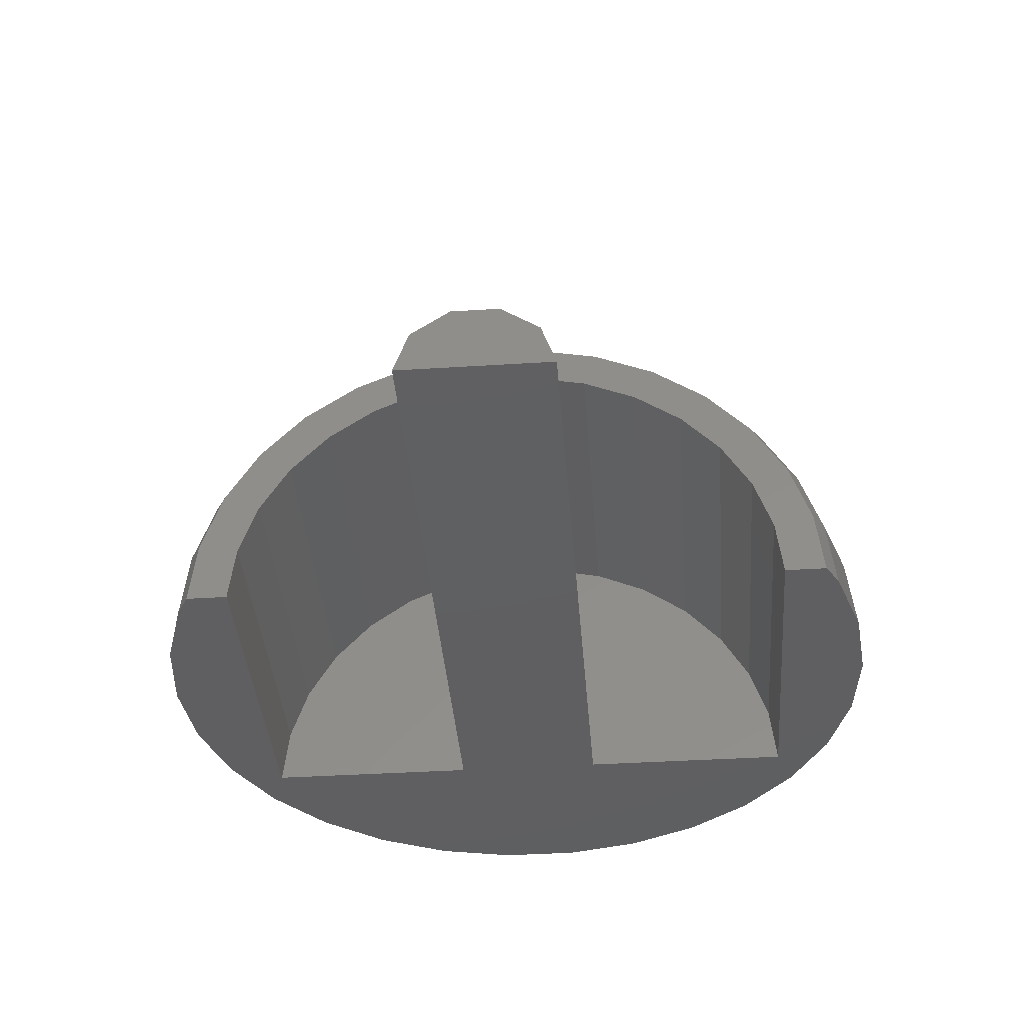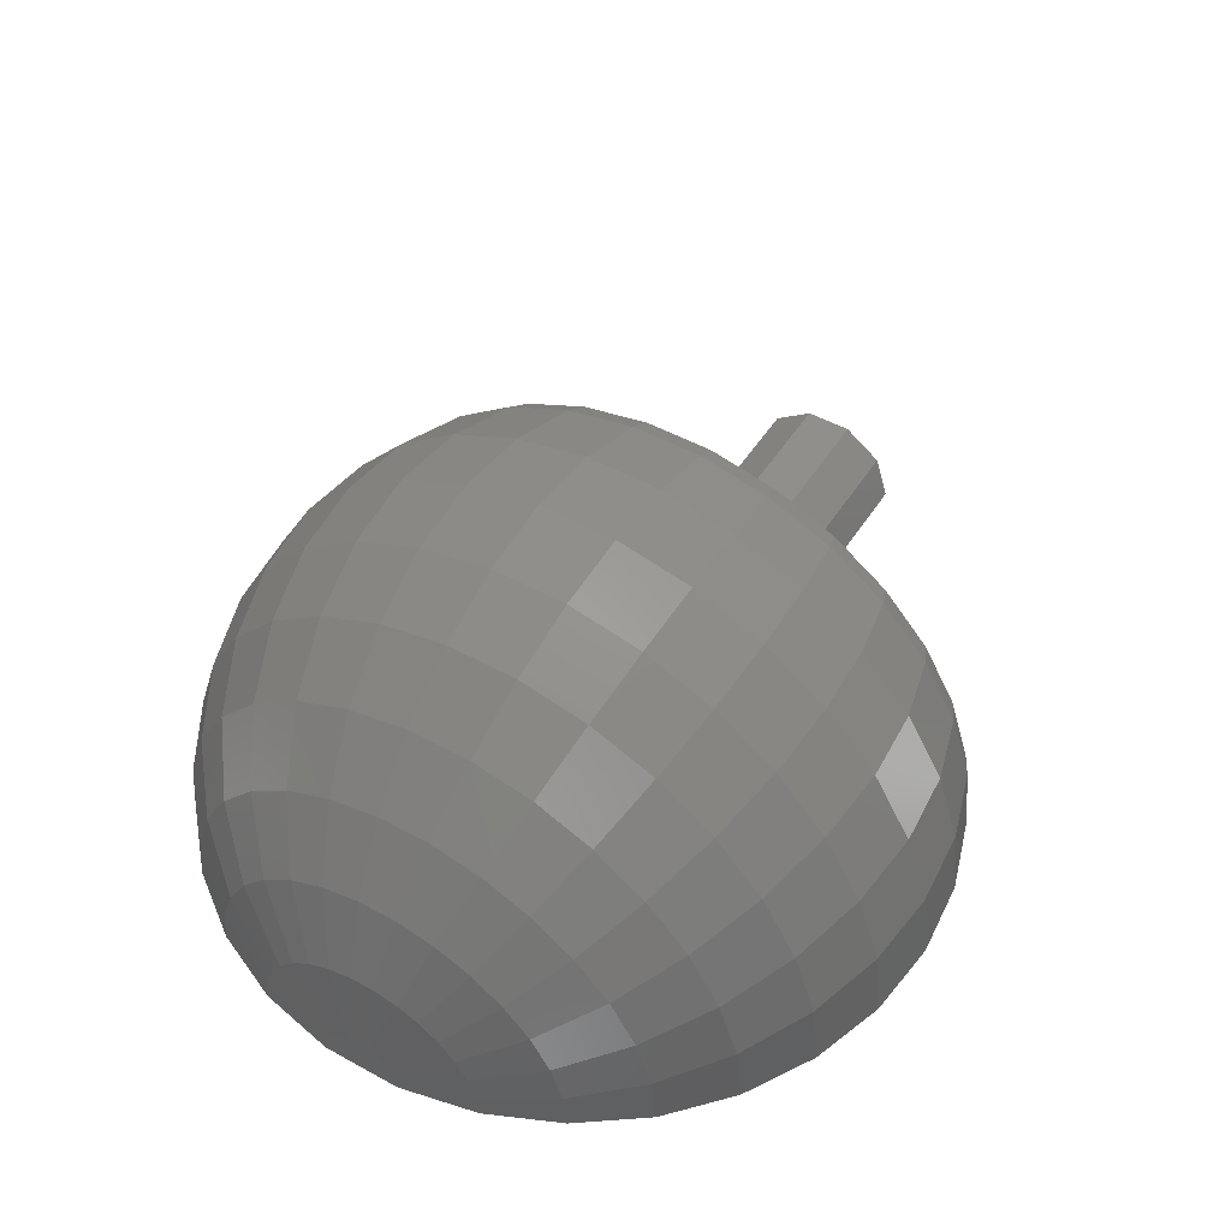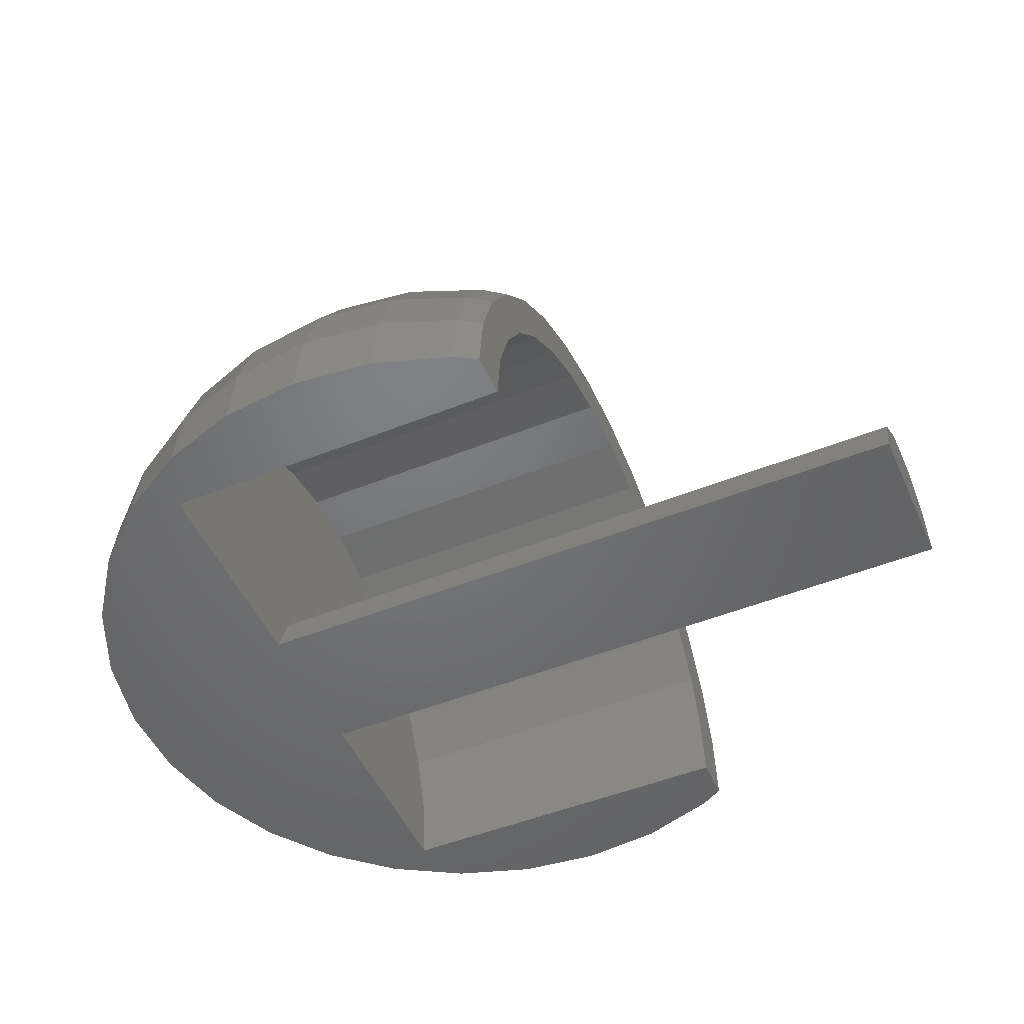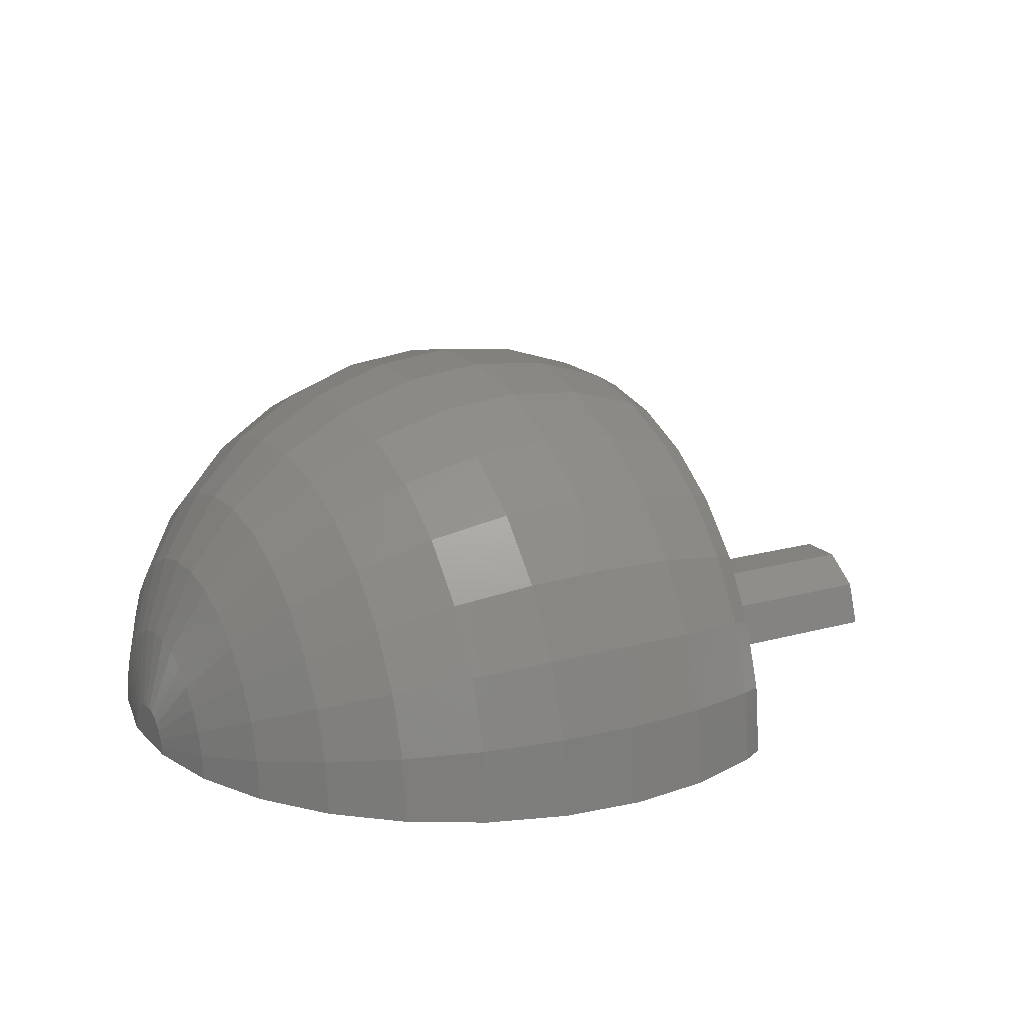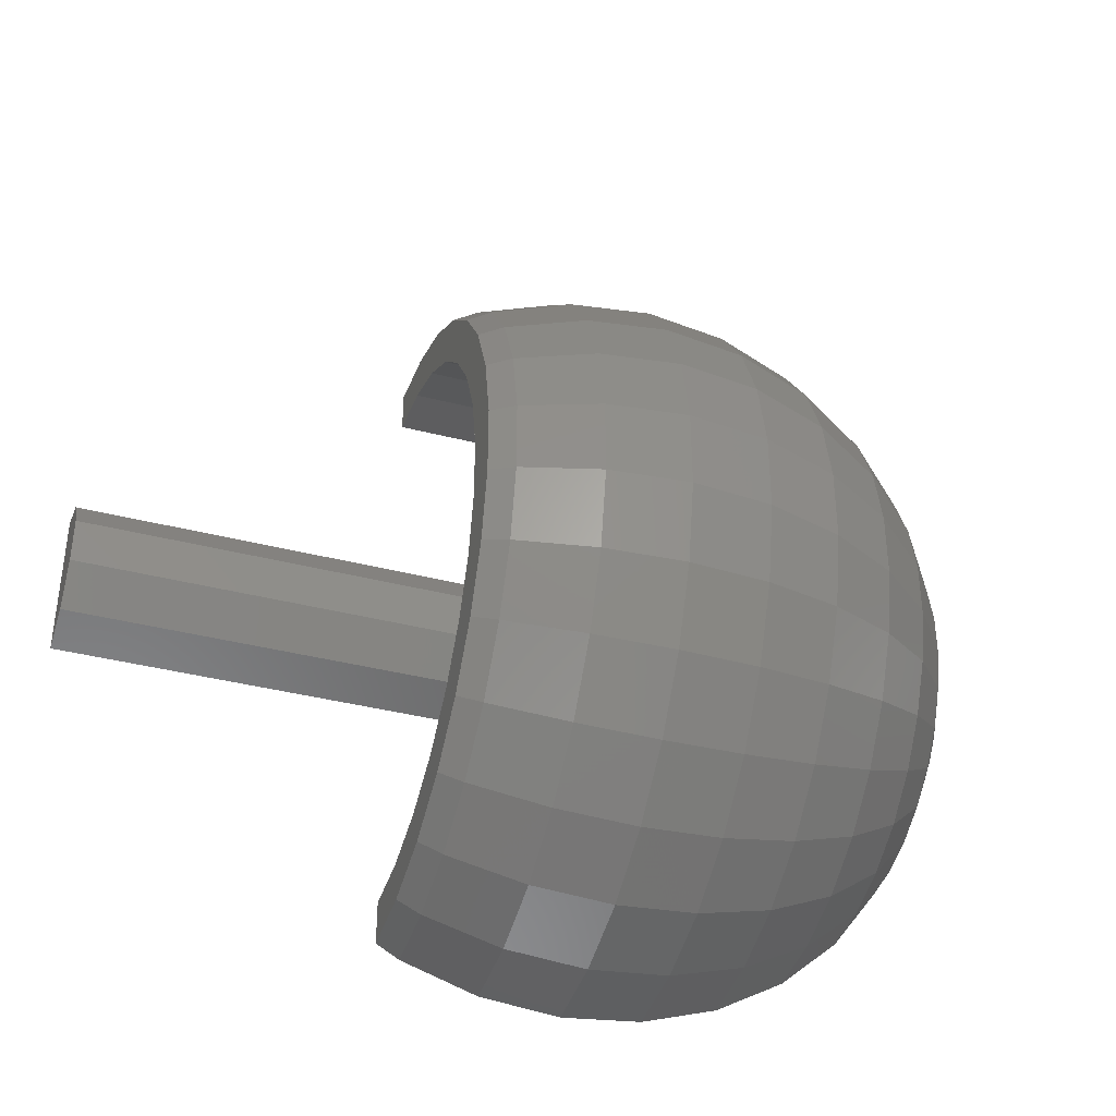
<metadata>
{"format":"stl","ext":"stl","renderer":"f3d","projection":"perspective","resolution":1024,"background":"white","views":[{"elev":-39.4,"azim":-85.5,"up":"+Z"},{"elev":49.3,"azim":121.4,"up":"+Z"},{"elev":-49.9,"azim":-156.2,"up":"+Z"},{"elev":17.6,"azim":151.1,"up":"+Z"},{"elev":-38.2,"azim":-18.2,"up":"+Y"}]}
</metadata>
<code>
# stl→obj: 234 verts, 464 faces
v 0 -15 0
v -3.119 -14.67 0
v 3.119 -14.67 -0
v -6.101 -13.7 0
v -7 -13.18 0
v -7 -11.5 0
v 7 -11.5 -0
v 7 -3 -0
v -20 -3 0
v -20 3 0
v 7 3 -0
v 8.817 12.14 -0
v 7 11.5 -0
v -7 11.5 0
v -7 13.18 0
v -6.101 13.7 0
v -3.119 14.67 0
v 0 15 0
v 3.119 14.67 -0
v 6.101 13.7 -0
v 11.15 10.04 -0
v 12.99 7.5 -0
v 14.27 4.635 -0
v 14.92 1.568 -0
v 14.92 -1.568 -0
v 14.27 -4.635 -0
v 12.99 -7.5 -0
v 11.15 -10.04 -0
v 8.817 -12.14 -0
v 6.101 -13.7 -0
v 0 -14.67 3.119
v 3.119 -14.35 3.051
v 6.101 -13.4 2.849
v 8.817 -11.87 2.523
v 11.15 -9.818 2.087
v 12.99 -7.336 1.559
v 14.27 -4.534 0.9637
v 14.92 -1.534 0.326
v 14.92 1.432 0.6377
v 14.92 1.534 0.326
v 14.92 1.268 0.9216
v 14.92 1.049 1.165
v 14.92 0.784 1.358
v 14.92 0.4845 1.491
v 14.92 0.1639 1.559
v 14.92 -0.1639 1.559
v 14.92 -0.4845 1.491
v 14.92 -0.784 1.358
v 14.92 -1.049 1.165
v 14.92 -1.268 0.9216
v 14.92 -1.432 0.6377
v 14.27 4.534 0.9637
v 12.99 7.336 1.559
v 11.15 9.818 2.087
v 8.817 11.87 2.523
v 6.101 13.4 2.849
v 3.119 14.35 3.051
v 0 14.67 3.119
v -3.119 14.35 3.051
v -6.101 13.4 2.849
v -7 13.1 0.8352
v -7 12.9 2.741
v -7 -12.98 1.906
v -7 -12.9 2.741
v -7 -12.3 4.564
v -7 -12.04 5.362
v -7 -11.09 7.022
v -7 -11.25 2.391
v -7 -10.67 7.749
v -7 -10.51 4.677
v -7 -9.384 9.174
v -7 -9.304 6.76
v -7 -8.822 9.798
v -7 -7.271 10.92
v -7 -7.695 8.546
v -7 -6.592 11.42
v -7 -4.841 12.2
v -7 -5.75 9.959
v -7 -4.074 12.54
v -7 -3.554 10.94
v -7 -2.2 12.94
v -7 -1.378 13.11
v -7 -1.202 11.44
v -7 1.378 13.11
v -7 1.202 11.44
v -7 3.253 12.71
v -7 3.554 10.94
v -7 4.074 12.54
v -7 5.825 11.76
v -7 5.75 9.959
v -7 6.592 11.42
v -7 8.143 10.29
v -7 7.695 8.546
v -7 8.822 9.798
v -7 10.1 8.374
v -7 9.304 6.76
v -7 10.67 7.749
v -7 11.62 6.09
v -7 10.51 4.677
v -7 12.04 5.362
v -7 12.64 3.54
v -7 11.25 2.391
v 7 11.25 2.391
v 7 -10.51 4.677
v 7 -9.304 6.76
v 7 -11.25 2.391
v 7 -7.695 8.546
v 7 -5.75 9.959
v 7 -3.554 10.94
v 7 -1.202 11.44
v 7 1.202 11.44
v 7 3.554 10.94
v 7 5.75 9.959
v 7 7.695 8.546
v 7 9.304 6.76
v 7 10.51 4.677
v 7 0.9271 2.853
v 7 2.427 1.763
v 7 -0.9271 2.853
v 7 -2.427 1.763
v -20 2.427 1.763
v -20 -2.427 1.763
v -20 -0.9271 2.853
v -20 0.9271 2.853
v -6.101 -13.4 2.849
v -3.119 -14.35 3.051
v 0 -13.7 6.101
v 3.119 -13.4 5.968
v 6.101 -12.52 5.574
v 8.817 -11.09 4.936
v 11.15 -9.169 4.082
v 12.99 -6.852 3.051
v 14.27 -4.235 1.885
v 14.27 -3.75 2.725
v 14.27 -3.102 3.445
v 14.27 -2.318 4.014
v 14.27 -1.432 4.408
v 14.27 -0.4845 4.61
v 14.27 0.4845 4.61
v 14.27 1.432 4.408
v 14.27 2.318 4.014
v 14.27 3.102 3.445
v 14.27 3.75 2.725
v 14.27 4.235 1.885
v 12.99 6.852 3.051
v 11.15 9.169 4.082
v 8.817 11.09 4.936
v 6.101 12.52 5.574
v 3.119 13.4 5.968
v 0 13.7 6.101
v -3.119 13.4 5.968
v -6.101 12.52 5.574
v -6.101 11.09 8.055
v -6.101 9.169 10.18
v -6.101 6.852 11.87
v -6.101 4.235 13.03
v -6.101 1.432 13.63
v -6.101 -1.432 13.63
v -6.101 -4.235 13.03
v -6.101 -6.852 11.87
v -6.101 -9.169 10.18
v -6.101 -11.09 8.055
v -6.101 -12.52 5.574
v -3.119 -13.4 5.968
v 0 -12.14 8.817
v 3.119 -11.87 8.624
v 6.101 -11.09 8.055
v 8.817 -9.818 7.133
v 11.15 -8.12 5.9
v 12.99 -6.068 4.408
v 12.99 -5.018 5.574
v 12.99 -3.75 6.495
v 12.99 -2.318 7.133
v 12.99 -0.784 7.459
v 12.99 0.784 7.459
v 12.99 2.318 7.133
v 12.99 3.75 6.495
v 12.99 5.018 5.574
v 12.99 6.068 4.408
v 11.15 8.12 5.9
v 8.817 9.818 7.133
v 6.101 11.09 8.055
v 3.119 11.87 8.624
v 0 12.14 8.817
v -3.119 11.87 8.624
v -3.119 9.818 10.9
v -3.119 7.336 12.71
v -3.119 4.534 13.95
v -3.119 -1.534 14.59
v -3.119 1.534 14.59
v -3.119 -4.534 13.95
v -3.119 -7.336 12.71
v -3.119 -9.818 10.9
v -3.119 -11.87 8.624
v 0 -10.04 11.15
v 3.119 -9.818 10.9
v 6.101 -9.169 10.18
v 8.817 -8.12 9.018
v 11.15 -6.716 7.459
v 11.15 -5.018 8.692
v 11.15 -3.102 9.546
v 11.15 -1.049 9.982
v 11.15 1.049 9.982
v 11.15 3.102 9.546
v 11.15 5.018 8.692
v 11.15 6.716 7.459
v 8.817 8.12 9.018
v 6.101 9.169 10.18
v 3.119 9.818 10.9
v 0 10.04 11.15
v 0 7.5 12.99
v 0 4.635 14.27
v 0 -1.568 14.92
v 0 1.568 14.92
v 0 -4.635 14.27
v 0 -7.5 12.99
v 3.119 -7.336 12.71
v 6.101 -6.852 11.87
v 8.817 -6.068 10.51
v 8.817 -3.75 11.54
v 8.817 -1.268 12.07
v 8.817 1.268 12.07
v 8.817 3.75 11.54
v 8.817 6.068 10.51
v 6.101 6.852 11.87
v 3.119 7.336 12.71
v 3.119 4.534 13.95
v 3.119 -1.534 14.59
v 3.119 1.534 14.59
v 3.119 -4.534 13.95
v 6.101 -4.235 13.03
v 6.101 -1.432 13.63
v 6.101 1.432 13.63
v 6.101 4.235 13.03
f 1 2 3
f 3 2 4
f 3 4 5
f 3 5 6
f 3 6 7
f 8 9 10
f 8 10 11
f 8 12 7
f 11 12 8
f 13 14 15
f 13 15 16
f 13 16 17
f 13 17 18
f 13 18 19
f 13 19 20
f 13 20 12
f 13 12 11
f 7 12 21
f 7 21 22
f 7 22 23
f 7 23 24
f 7 24 25
f 7 25 26
f 7 26 27
f 7 27 3
f 3 27 28
f 3 28 29
f 3 29 30
f 2 1 31
f 31 1 32
f 32 1 3
f 32 3 33
f 33 3 30
f 33 30 34
f 34 30 29
f 34 29 35
f 35 29 28
f 35 28 36
f 36 28 27
f 36 27 37
f 37 27 26
f 37 26 38
f 38 26 25
f 38 25 24
f 39 38 40
f 40 38 24
f 41 38 39
f 42 38 41
f 43 38 42
f 44 38 43
f 45 38 44
f 46 38 45
f 47 38 46
f 48 38 47
f 49 38 48
f 50 38 49
f 51 38 50
f 40 24 52
f 52 24 23
f 52 23 53
f 53 23 22
f 53 22 54
f 54 22 21
f 54 21 55
f 55 21 12
f 55 12 56
f 56 12 20
f 56 20 57
f 57 20 19
f 57 19 58
f 58 19 18
f 58 18 59
f 18 17 59
f 59 17 60
f 17 16 60
f 16 61 60
f 60 61 62
f 16 15 61
f 5 63 6
f 6 63 64
f 6 64 65
f 6 65 66
f 6 66 67
f 68 67 69
f 70 69 71
f 72 73 74
f 70 73 72
f 75 76 77
f 78 77 79
f 80 81 82
f 83 82 84
f 85 84 86
f 87 88 89
f 85 88 87
f 90 91 92
f 87 91 90
f 93 94 95
f 90 94 93
f 96 97 98
f 93 97 96
f 99 100 101
f 96 100 99
f 102 62 61
f 14 61 15
f 99 62 102
f 99 101 62
f 96 98 100
f 93 95 97
f 90 92 94
f 87 89 91
f 85 86 88
f 83 84 85
f 78 81 80
f 80 82 83
f 78 79 81
f 72 76 75
f 75 77 78
f 72 74 76
f 70 71 73
f 68 69 70
f 6 67 68
f 102 61 14
f 103 102 14
f 13 103 14
f 104 105 106
f 106 105 107
f 106 107 108
f 106 108 109
f 106 109 110
f 106 110 111
f 106 111 112
f 106 112 113
f 106 113 114
f 106 114 115
f 106 115 116
f 117 116 103
f 118 103 13
f 117 103 118
f 119 116 117
f 120 106 119
f 106 116 119
f 8 106 120
f 106 8 7
f 118 13 11
f 11 10 118
f 118 10 121
f 9 122 10
f 10 122 123
f 10 123 124
f 10 124 121
f 9 8 120
f 122 9 120
f 68 106 6
f 6 106 7
f 5 4 125
f 63 5 125
f 125 4 126
f 4 2 126
f 126 2 31
f 127 31 128
f 31 32 128
f 127 126 31
f 128 32 129
f 32 33 129
f 129 33 130
f 33 34 130
f 130 34 131
f 34 35 131
f 131 35 132
f 35 36 132
f 132 36 133
f 36 37 133
f 37 51 133
f 37 38 51
f 133 51 50
f 133 50 134
f 134 50 49
f 134 49 135
f 135 49 48
f 135 48 136
f 136 48 47
f 136 47 137
f 137 47 46
f 137 46 138
f 138 46 45
f 139 138 45
f 45 44 139
f 139 44 140
f 44 43 140
f 140 43 141
f 43 42 141
f 141 42 142
f 42 41 142
f 142 41 143
f 41 39 143
f 143 39 144
f 39 40 144
f 144 40 52
f 144 52 145
f 145 52 53
f 145 53 146
f 146 53 54
f 146 54 147
f 147 54 55
f 147 55 148
f 148 55 56
f 148 56 149
f 149 56 57
f 149 57 150
f 150 57 58
f 150 58 151
f 58 59 151
f 151 59 152
f 59 60 152
f 60 101 152
f 152 101 100
f 60 62 101
f 70 104 68
f 68 104 106
f 72 105 70
f 70 105 104
f 75 107 72
f 72 107 105
f 78 108 75
f 75 108 107
f 80 109 78
f 78 109 108
f 83 110 80
f 80 110 109
f 85 111 83
f 83 111 110
f 85 87 111
f 111 87 112
f 87 90 112
f 112 90 113
f 90 93 113
f 113 93 114
f 114 93 96
f 115 114 96
f 115 96 99
f 116 115 99
f 116 99 102
f 103 116 102
f 152 100 98
f 152 98 153
f 153 98 97
f 153 97 95
f 153 95 154
f 154 95 94
f 154 94 92
f 155 154 92
f 91 155 92
f 155 91 89
f 155 89 88
f 156 155 88
f 156 88 86
f 156 86 84
f 157 156 84
f 84 82 158
f 157 84 158
f 82 81 158
f 81 79 159
f 158 81 159
f 79 77 159
f 77 76 160
f 159 77 160
f 76 74 160
f 74 73 161
f 160 74 161
f 73 71 161
f 71 69 162
f 161 71 162
f 69 67 162
f 67 66 163
f 162 67 163
f 66 65 163
f 65 64 125
f 163 65 125
f 64 63 125
f 122 120 119
f 123 122 119
f 123 119 117
f 124 123 117
f 117 118 121
f 124 117 121
f 163 125 164
f 164 125 126
f 164 126 127
f 165 127 166
f 127 128 166
f 165 164 127
f 166 128 167
f 128 129 167
f 167 129 168
f 129 130 168
f 168 130 169
f 130 131 169
f 169 131 170
f 131 132 170
f 132 134 170
f 132 133 134
f 170 134 135
f 170 135 171
f 171 135 136
f 171 136 172
f 172 136 137
f 172 137 173
f 173 137 138
f 173 138 174
f 174 138 139
f 175 174 139
f 139 140 175
f 175 140 176
f 140 141 176
f 176 141 177
f 141 142 177
f 177 142 178
f 142 143 178
f 178 143 179
f 143 144 179
f 179 144 145
f 179 145 180
f 180 145 146
f 180 146 181
f 181 146 147
f 181 147 182
f 182 147 148
f 182 148 183
f 183 148 149
f 183 149 184
f 184 149 150
f 184 150 185
f 150 151 185
f 185 151 153
f 151 152 153
f 185 153 154
f 186 185 154
f 186 154 155
f 187 186 155
f 187 155 156
f 188 187 156
f 188 156 157
f 157 158 189
f 190 157 189
f 188 157 190
f 158 159 189
f 189 159 191
f 159 160 191
f 191 160 192
f 160 161 192
f 192 161 193
f 161 162 193
f 193 162 194
f 162 163 194
f 194 163 164
f 194 164 165
f 195 165 196
f 165 166 196
f 195 194 165
f 196 166 197
f 166 167 197
f 197 167 198
f 167 168 198
f 198 168 199
f 168 169 199
f 169 171 199
f 169 170 171
f 199 171 172
f 199 172 200
f 200 172 173
f 200 173 201
f 201 173 174
f 201 174 202
f 202 174 175
f 203 202 175
f 175 176 203
f 203 176 204
f 176 177 204
f 204 177 205
f 177 178 205
f 205 178 206
f 178 179 206
f 206 179 180
f 206 180 207
f 207 180 181
f 207 181 208
f 208 181 182
f 208 182 209
f 209 182 183
f 209 183 210
f 210 183 184
f 210 184 186
f 184 185 186
f 210 186 187
f 211 210 187
f 211 187 188
f 212 211 188
f 212 188 190
f 190 189 213
f 214 190 213
f 214 212 190
f 189 191 213
f 213 191 215
f 191 192 215
f 215 192 216
f 192 193 216
f 216 193 195
f 193 194 195
f 216 195 217
f 195 196 217
f 217 196 218
f 196 197 218
f 218 197 219
f 197 198 219
f 198 200 219
f 198 199 200
f 219 200 201
f 219 201 220
f 220 201 202
f 220 202 221
f 221 202 203
f 222 221 203
f 203 204 222
f 222 204 223
f 204 205 223
f 223 205 224
f 205 206 224
f 224 206 207
f 224 207 225
f 225 207 208
f 225 208 226
f 226 208 209
f 226 209 211
f 211 209 210
f 212 226 211
f 227 226 212
f 214 227 212
f 213 228 229
f 214 213 229
f 229 227 214
f 213 215 228
f 215 230 228
f 215 216 230
f 216 217 230
f 230 217 231
f 217 218 231
f 218 220 231
f 218 219 220
f 231 220 221
f 231 221 232
f 232 221 222
f 233 232 222
f 222 223 233
f 233 223 234
f 223 224 234
f 234 224 225
f 234 225 227
f 227 225 226
f 229 234 227
f 228 232 233
f 229 228 233
f 233 234 229
f 230 232 228
f 230 231 232

</code>
